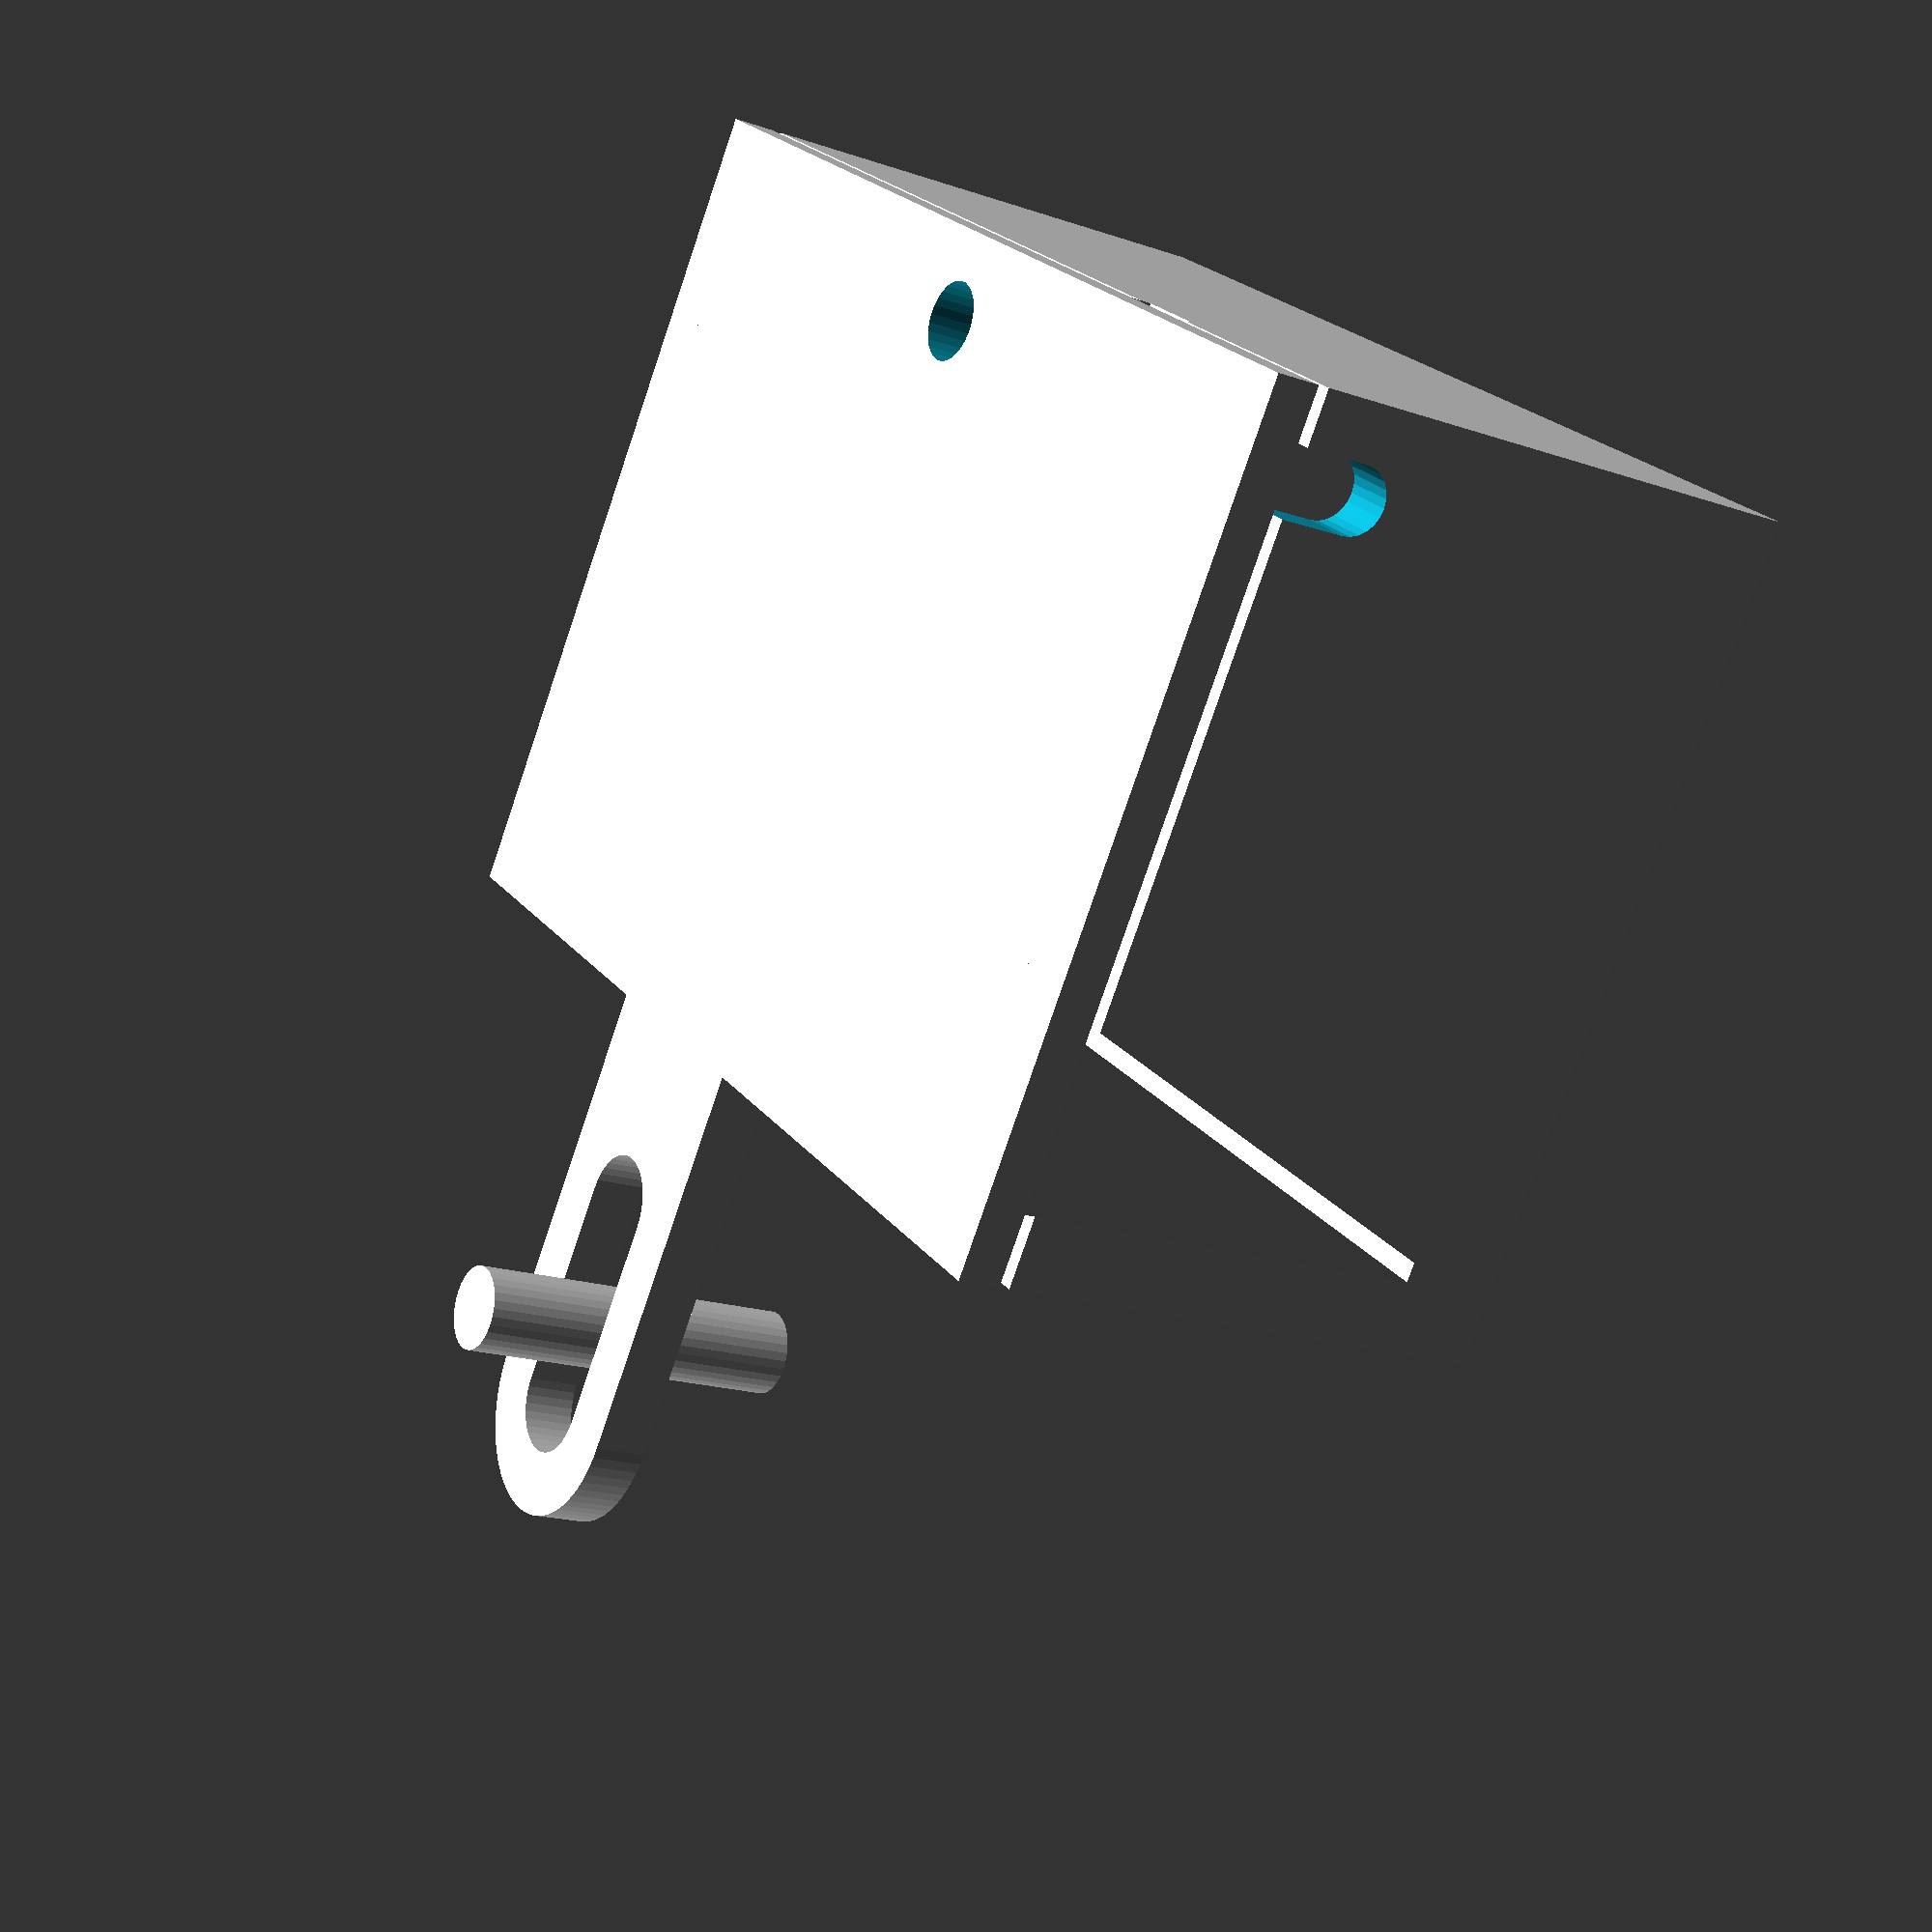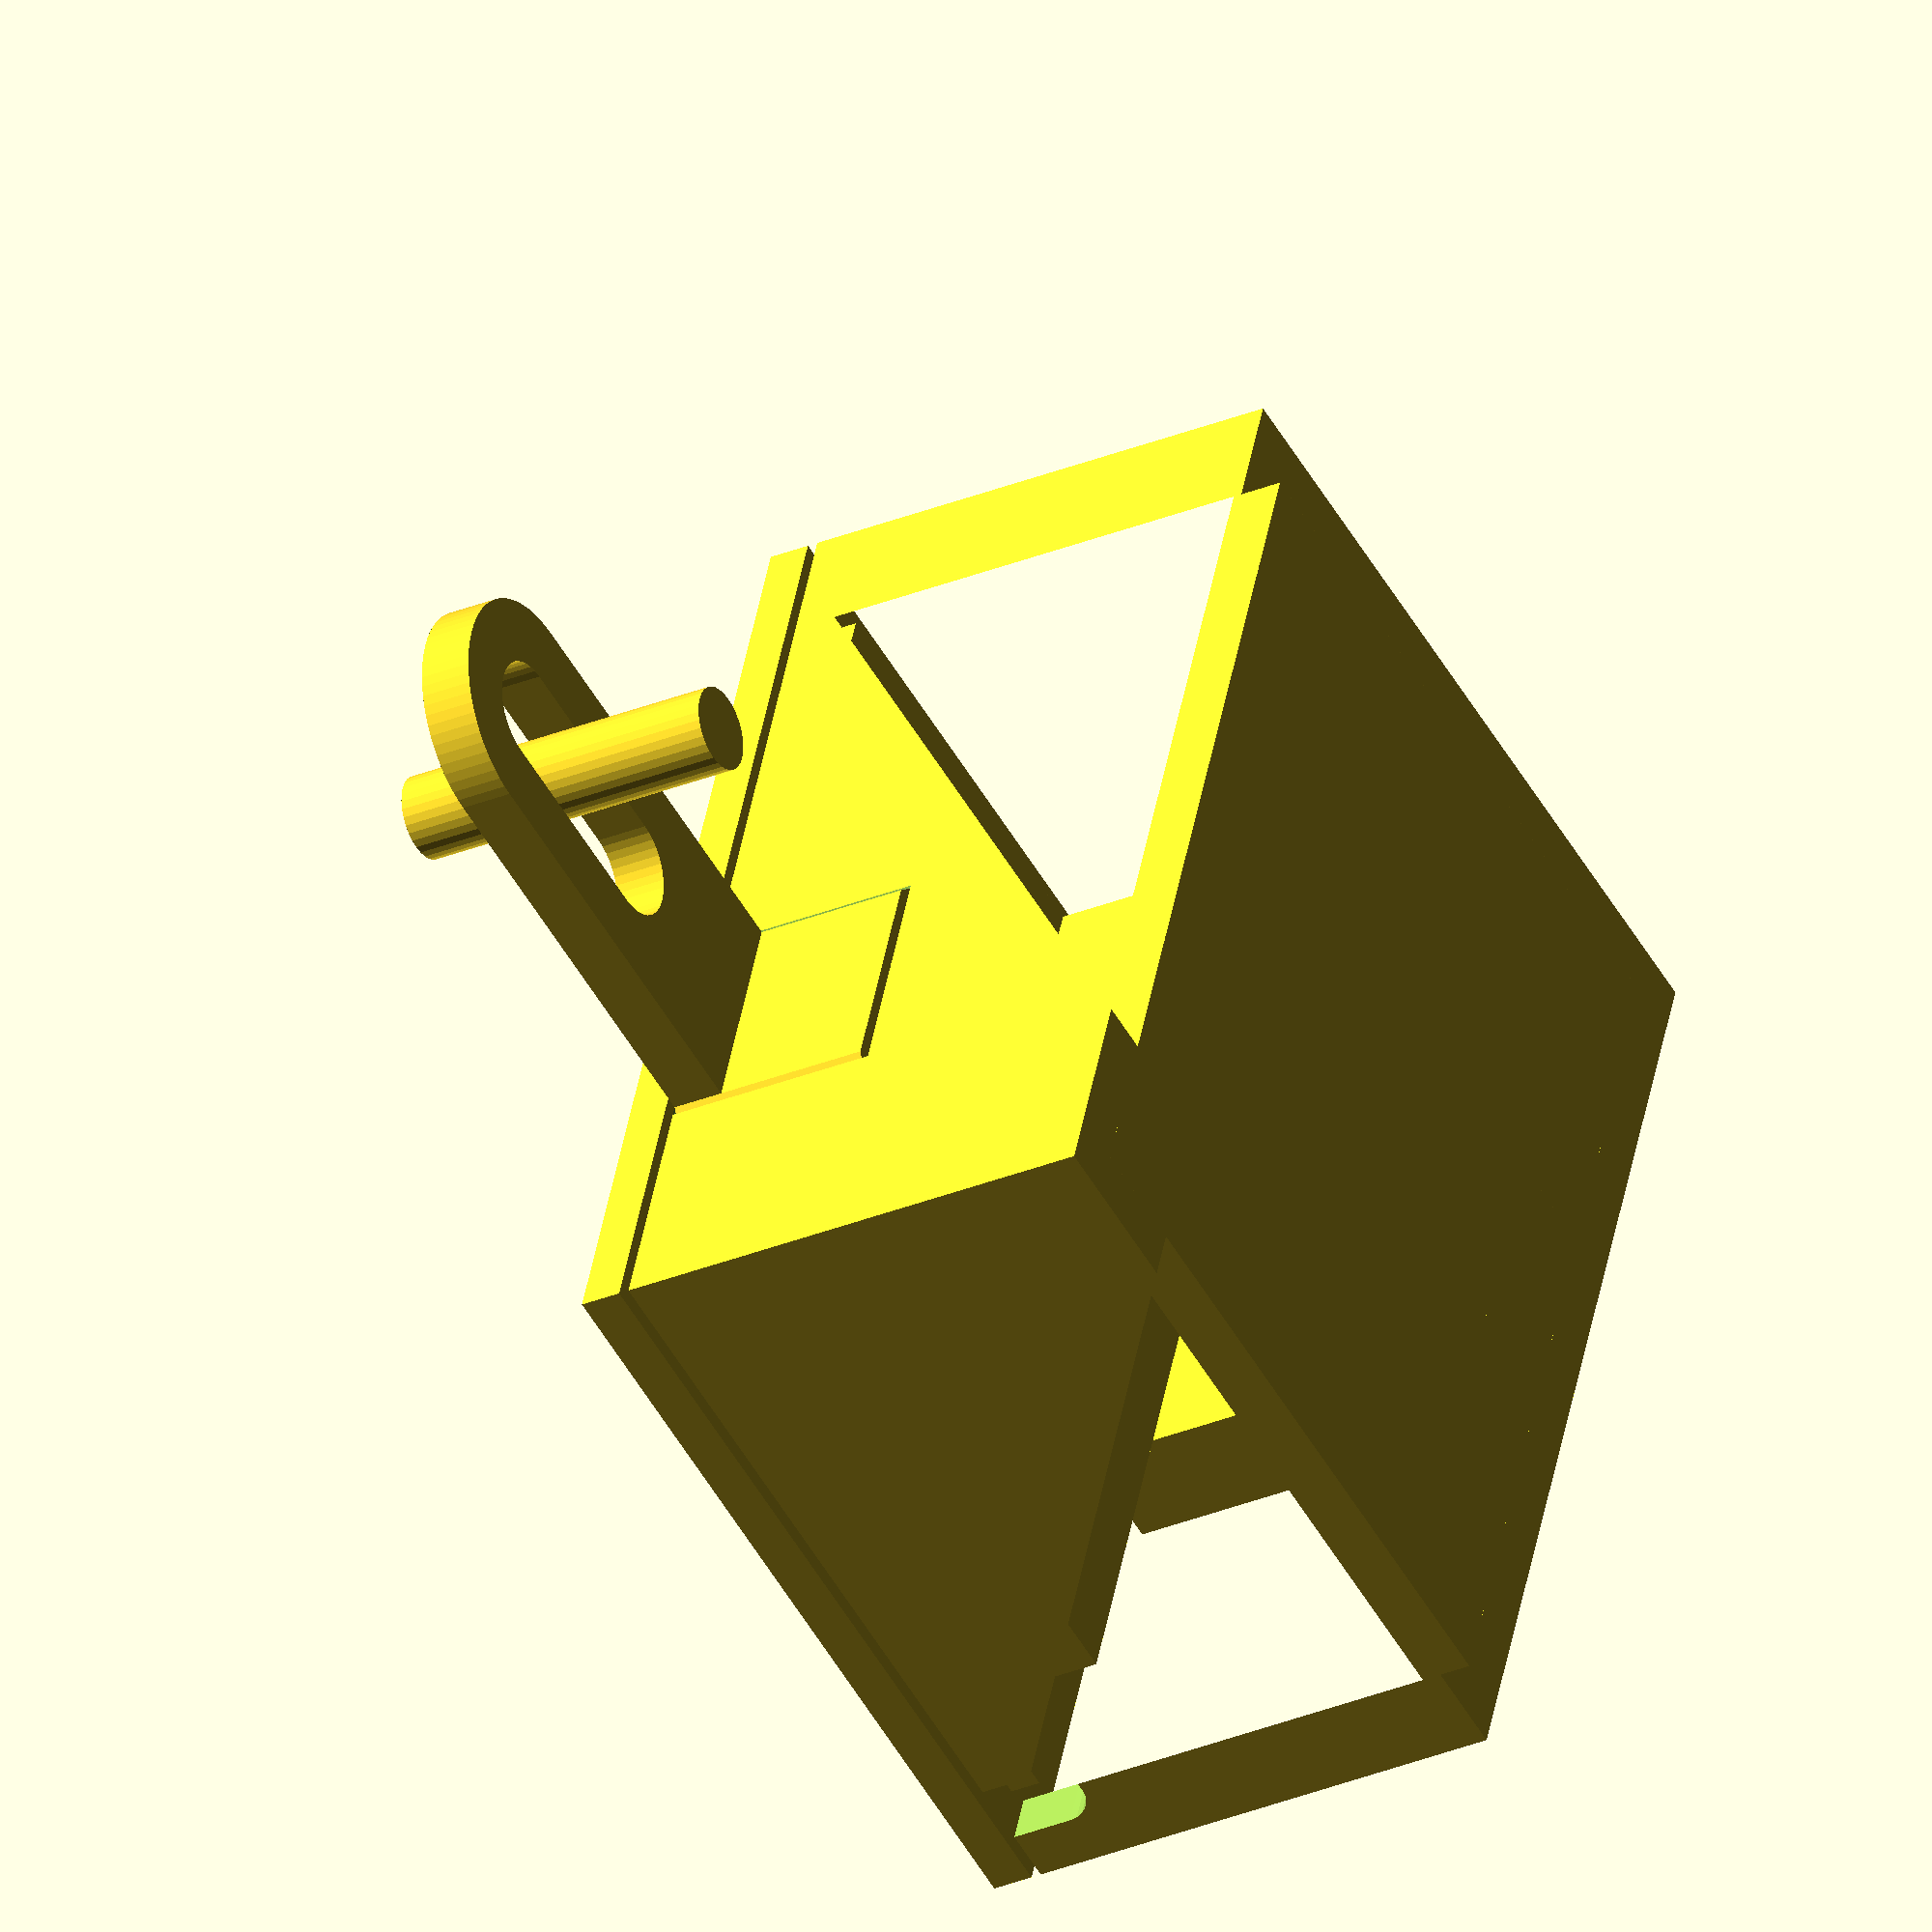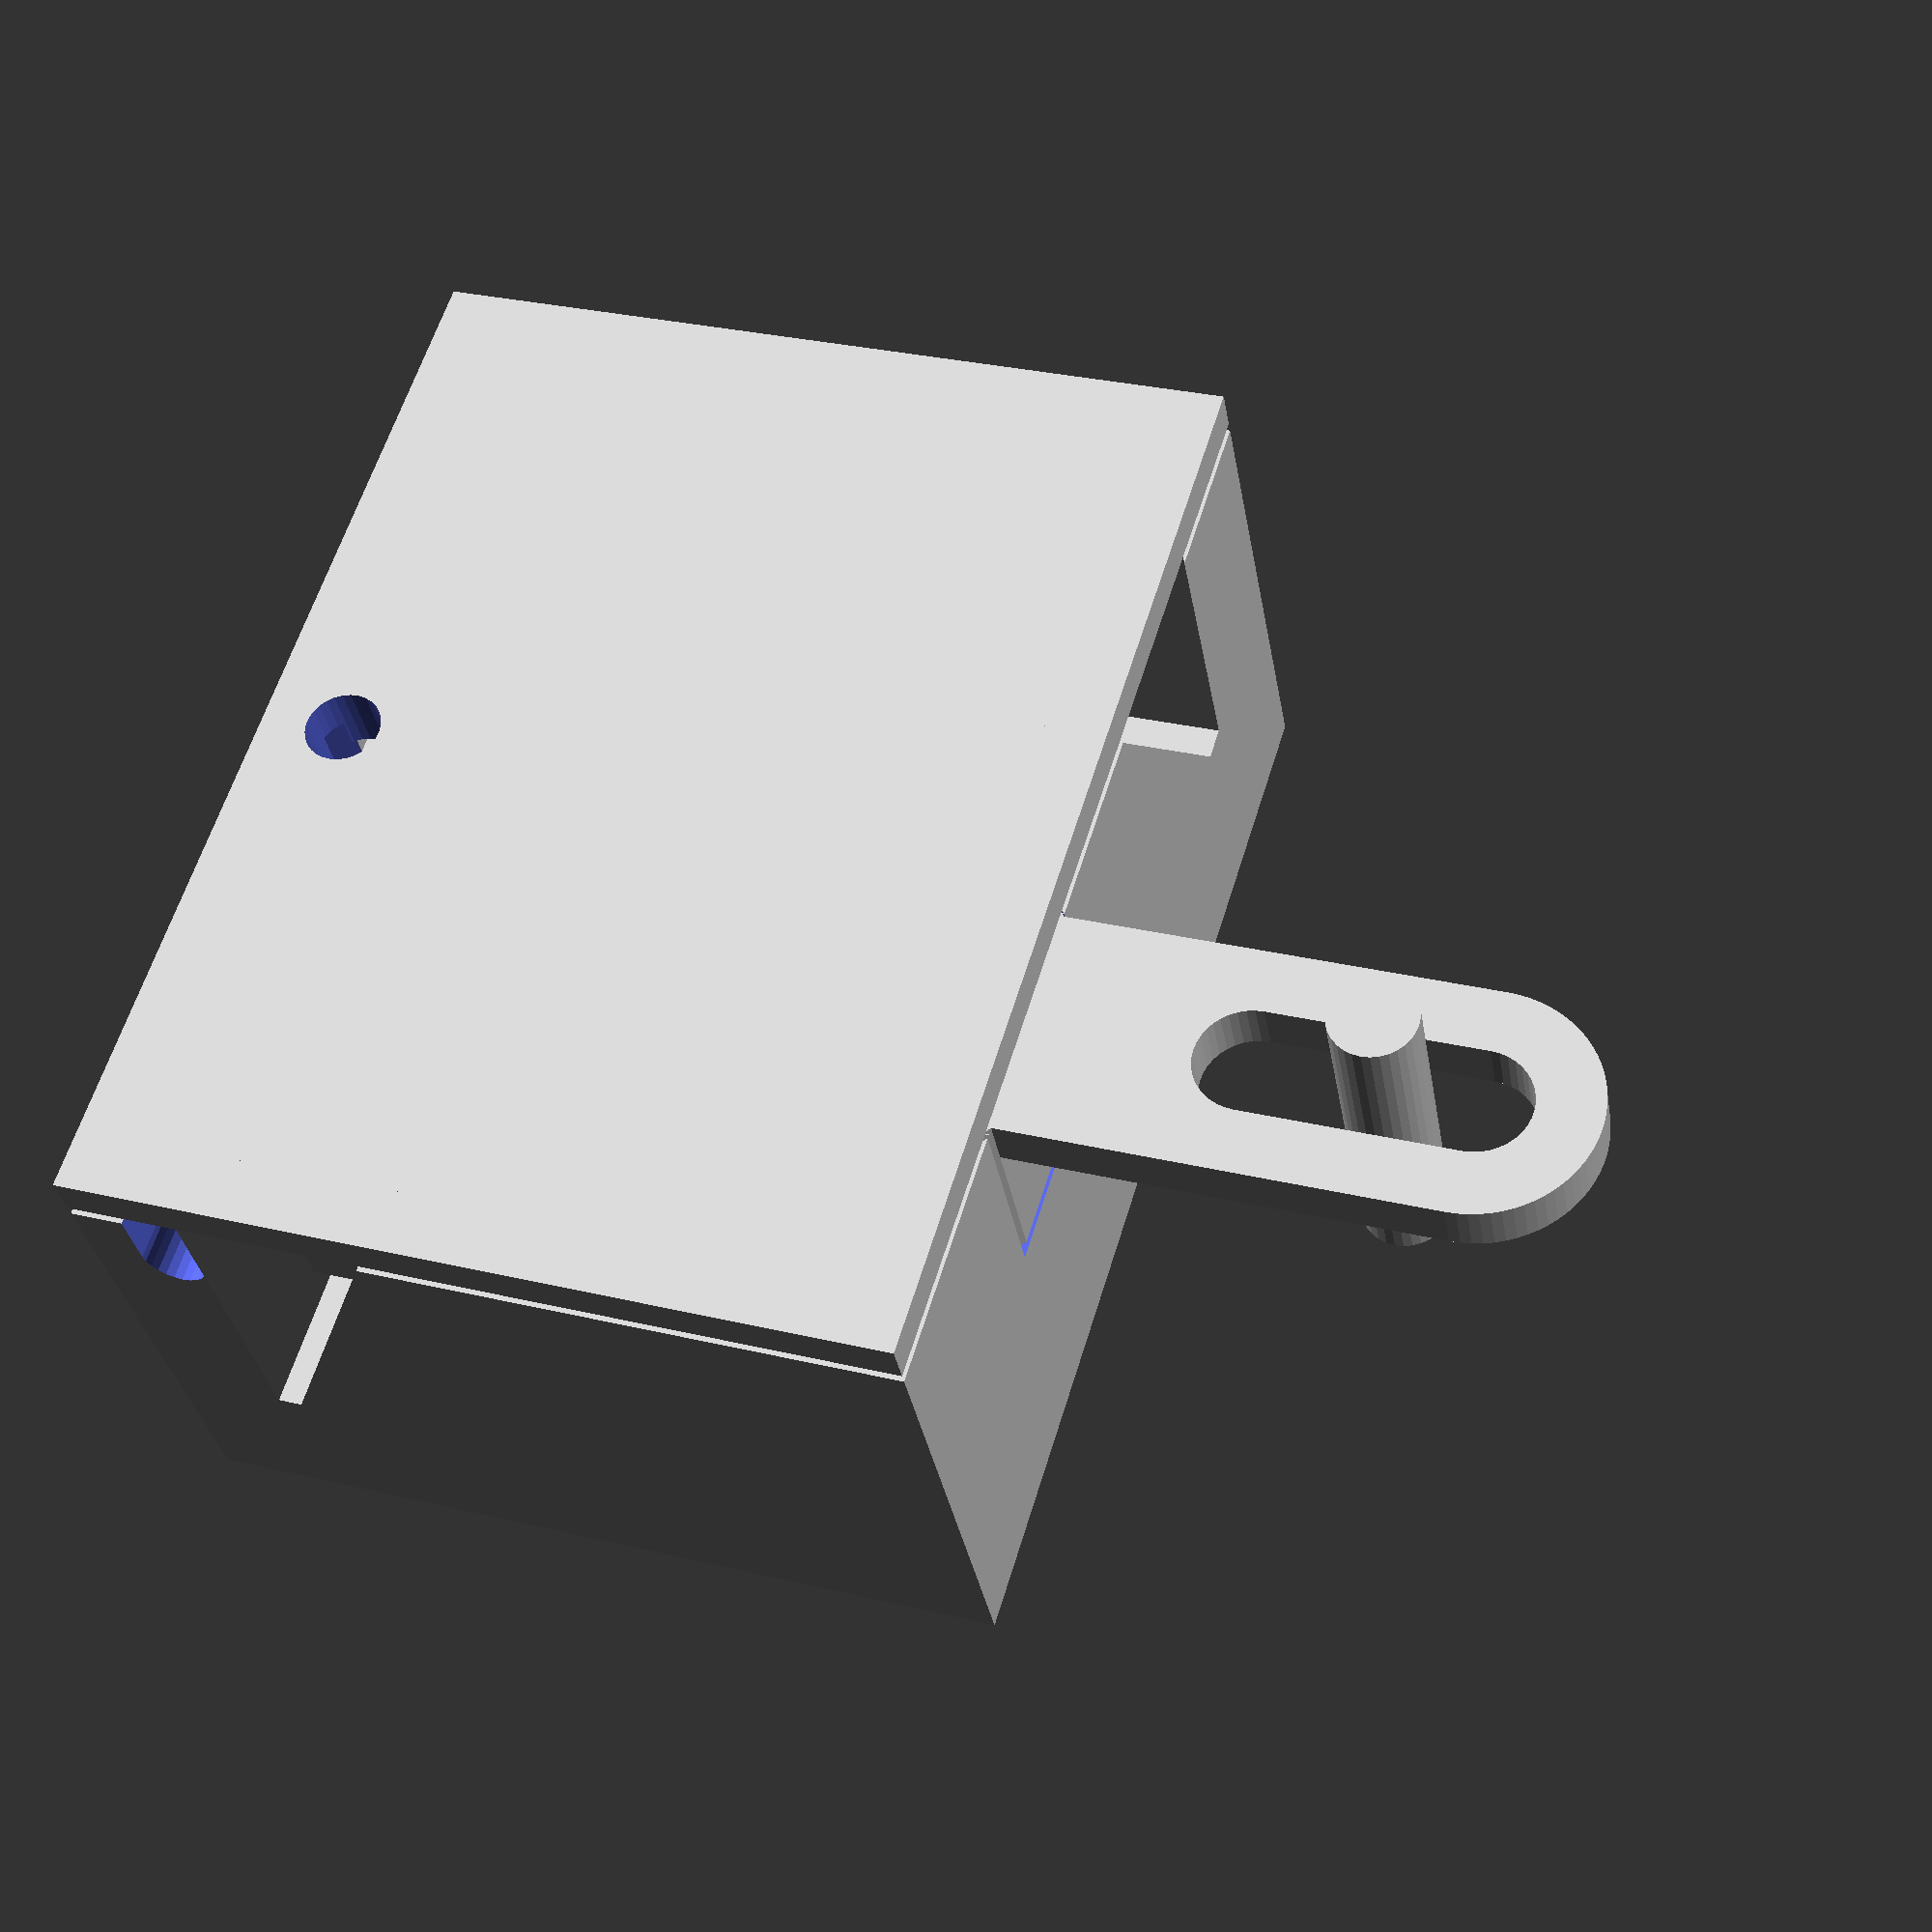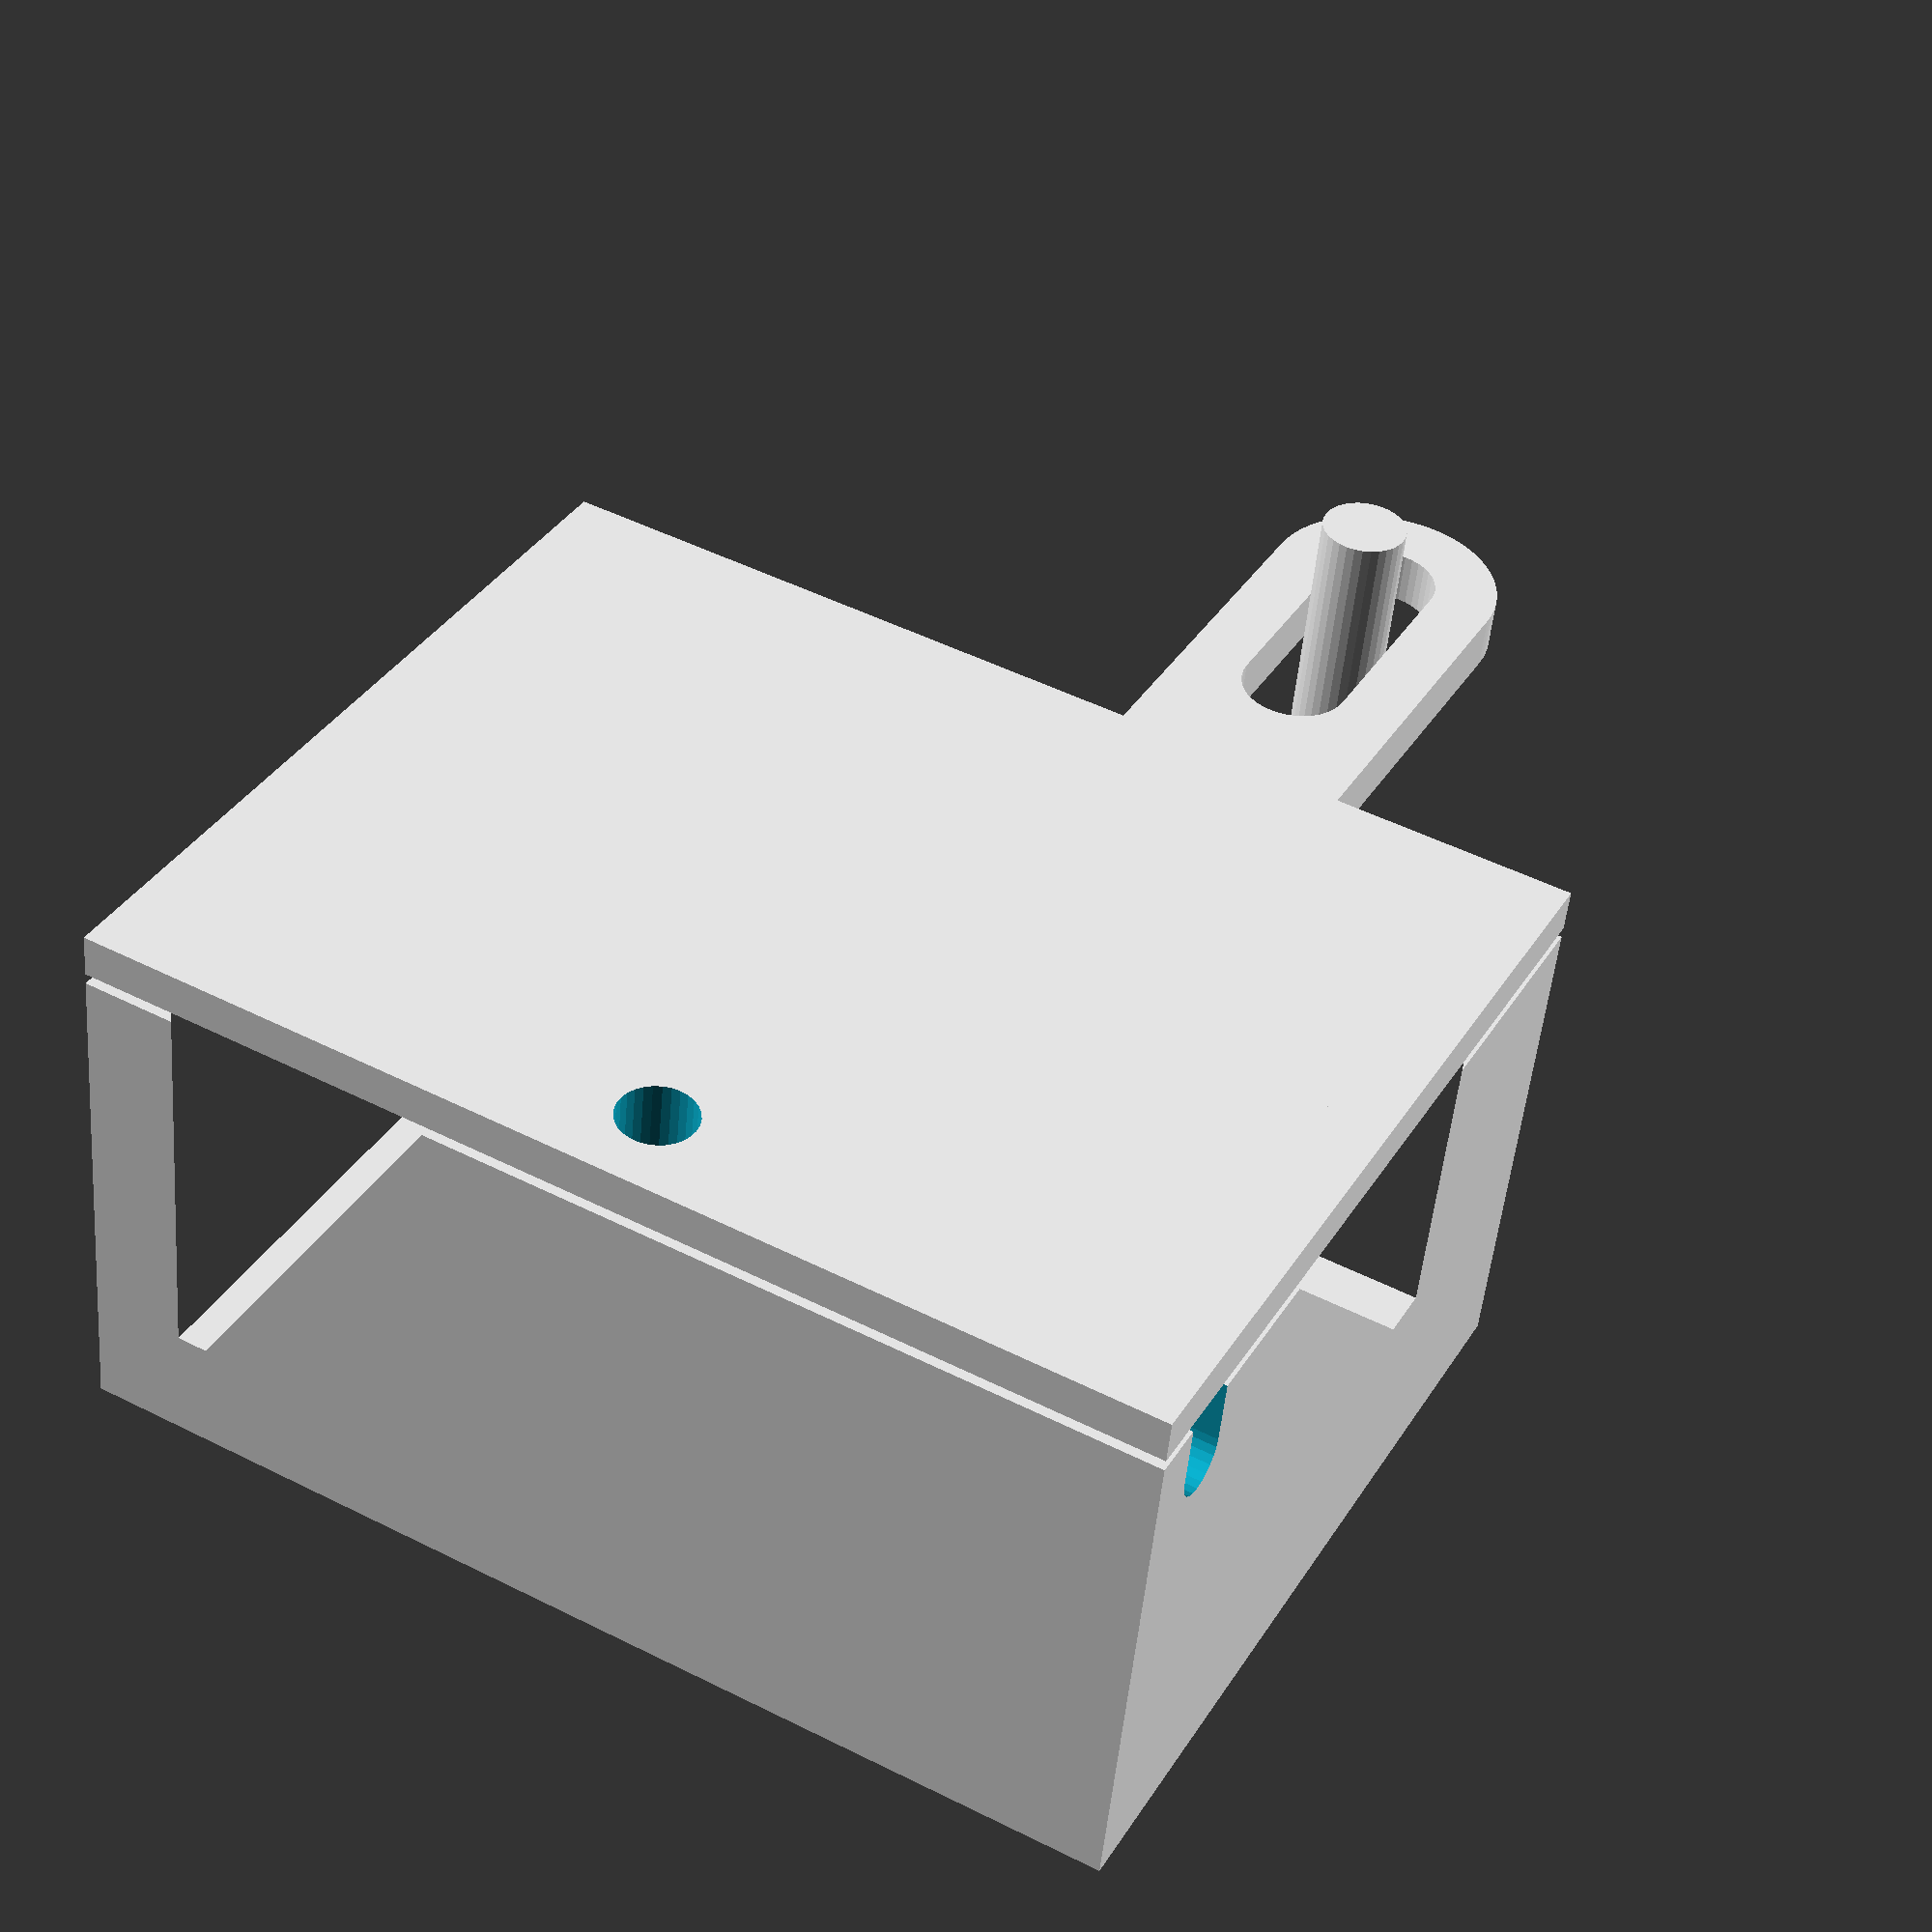
<openscad>
//$fn=60;
$fa=5;
$fs=.4;

translate([0,18,2.5]) rotate([180,0,0]) mount1();
translate([-19.5,25.5,-21.5]) box3();
translate([-19.5,25.5,5]) rotate([180,0,0]) cover();

translate([16,18,-8]) cylinder(d=4,h=16);

module cover(){
    difference(){
        union(){
            linear_extrude(height=2) offset(delta=2.5) box1();
            linear_extrude(height=3.5) offset(delta=-0.4) box1();
            translate([-34/2+10,0,5.25]) cube([8,46-0.8,9],center=true);
        }
        translate([-15.5,0,0]) cylinder(h=8,d=3.6,center=true);
        //translate([-15.5,0,2]) cylinder(h=2,d=8);
        translate([34/2-15,46/2-12.5,1.4]) cylinder(h=4,d=7);
        //translate([34/2-4,46/2-5,1.4]) cylinder(h=4,d=5);
    }
}


module box3(){
    difference(){
        box2();
        translate([19.5,-7.7,13.5]) lock2();
        translate([-15.5,0,22.5]) {
            translate([0,23,0]) cable_hole();
            translate([0,-23,0]) cable_hole();
        }
        translate([-15.5,0,24]){
            cylinder(h=28,d=3.6,center=true);
            rotate([0,0,90]) cylinder(h=15,d=6.2,center=true,$fn=6);
        }
    }

}

module cable_hole(){
    translate([0,0,0.5]) rotate([90,0,0]) hull(){
        cube([3,3,6],center=true);
        translate([0,-2,0]) cylinder(h=6,d=3,center=true);
    }
}

module box2(){
    linear_extrude(height=2.5) box1();
    linear_extrude(height=24){
        difference() {
            offset(delta=2.5) box1();
            box1();
        }
    }
    translate([-14.5,0,10.5]) cube([5,12,21],center=true);
}


module box1(){
    square([34,46],center=true);
}

module mount1(){
    linear_extrude(height=2.5) difference(){
        hull(){
            translate([5.5,0,0]) square(11,center=true);
            translate([20,0,0]) circle(d=11);
        }
        hull(){
            translate([10,0,0]) circle(d=5);
            translate([20,0,0]) circle(d=5);
        }
    }
    lock1();
}

module lock2(){
    linear_extrude(height=10.5) offset(delta=0.2) lock_shape();
}

module lock1(){
    linear_extrude(height=10) lock_shape();
}

module lock_shape(){
    polygon([[0,5.5],[0,-5.5],[-2.5,-8.5],[-2.5,8.5]]);
}

</openscad>
<views>
elev=198.0 azim=305.2 roll=123.9 proj=p view=solid
elev=210.0 azim=160.7 roll=58.9 proj=o view=wireframe
elev=32.8 azim=17.2 roll=9.3 proj=p view=solid
elev=230.0 azim=118.7 roll=185.0 proj=p view=wireframe
</views>
